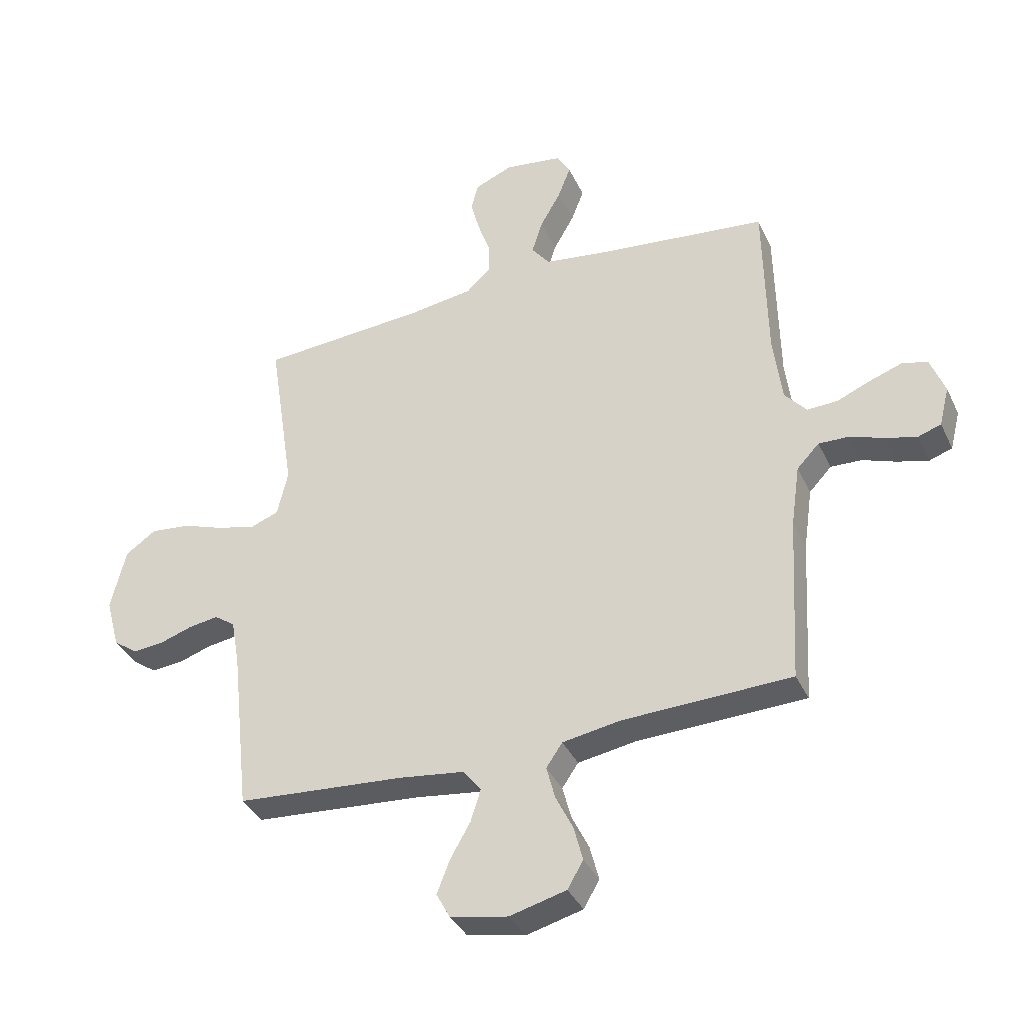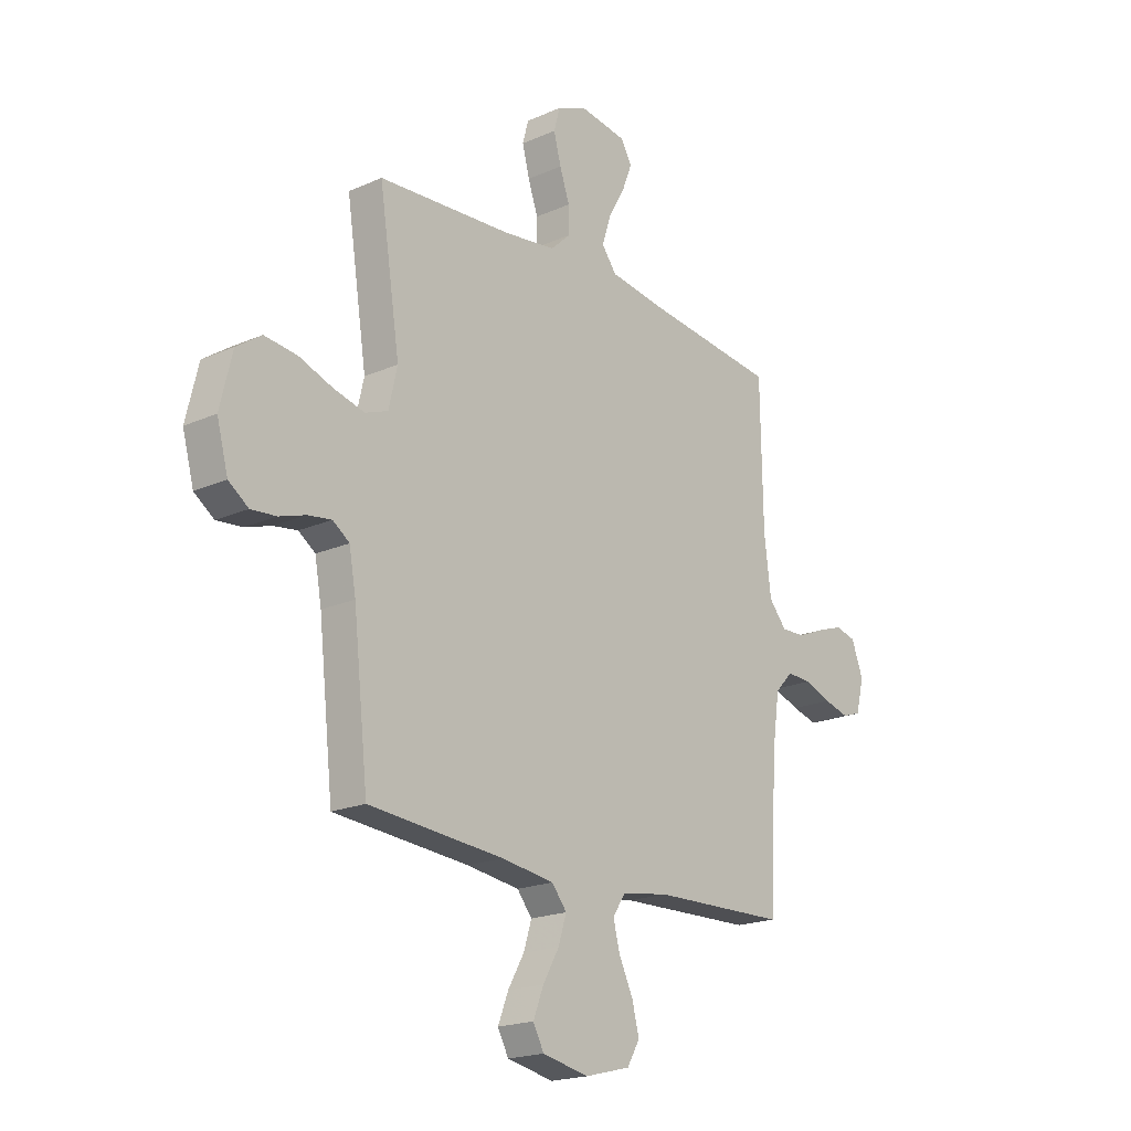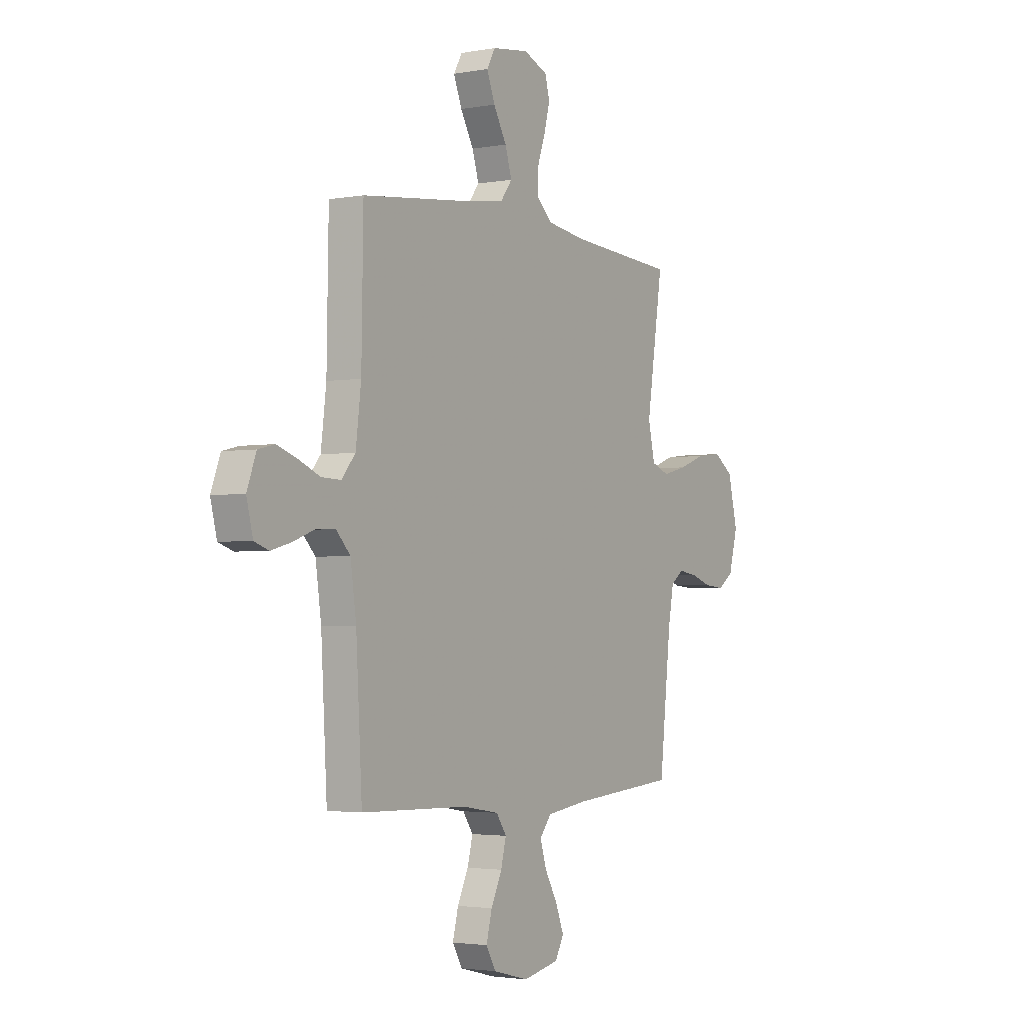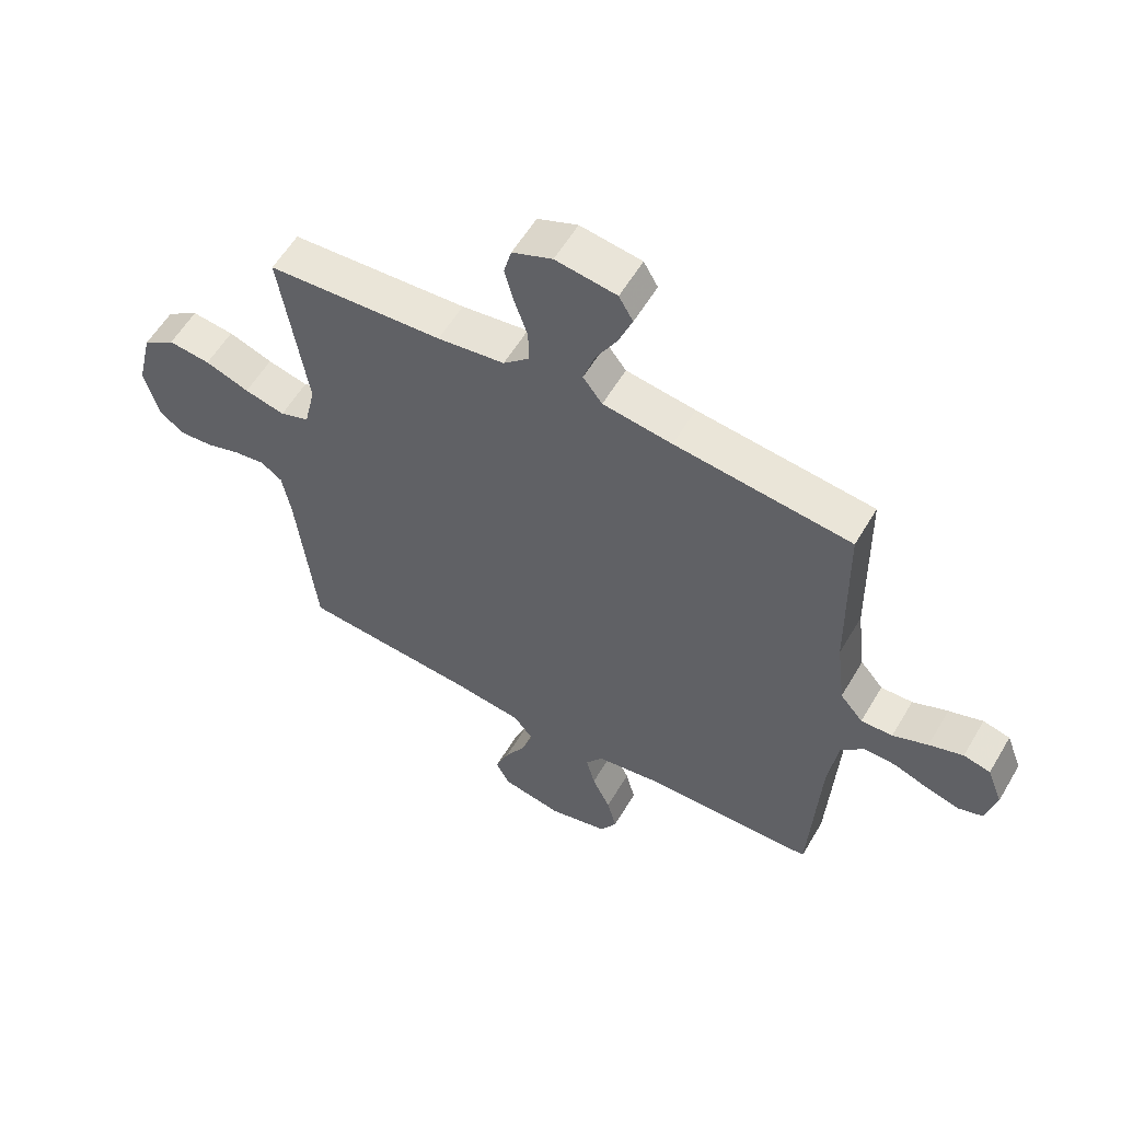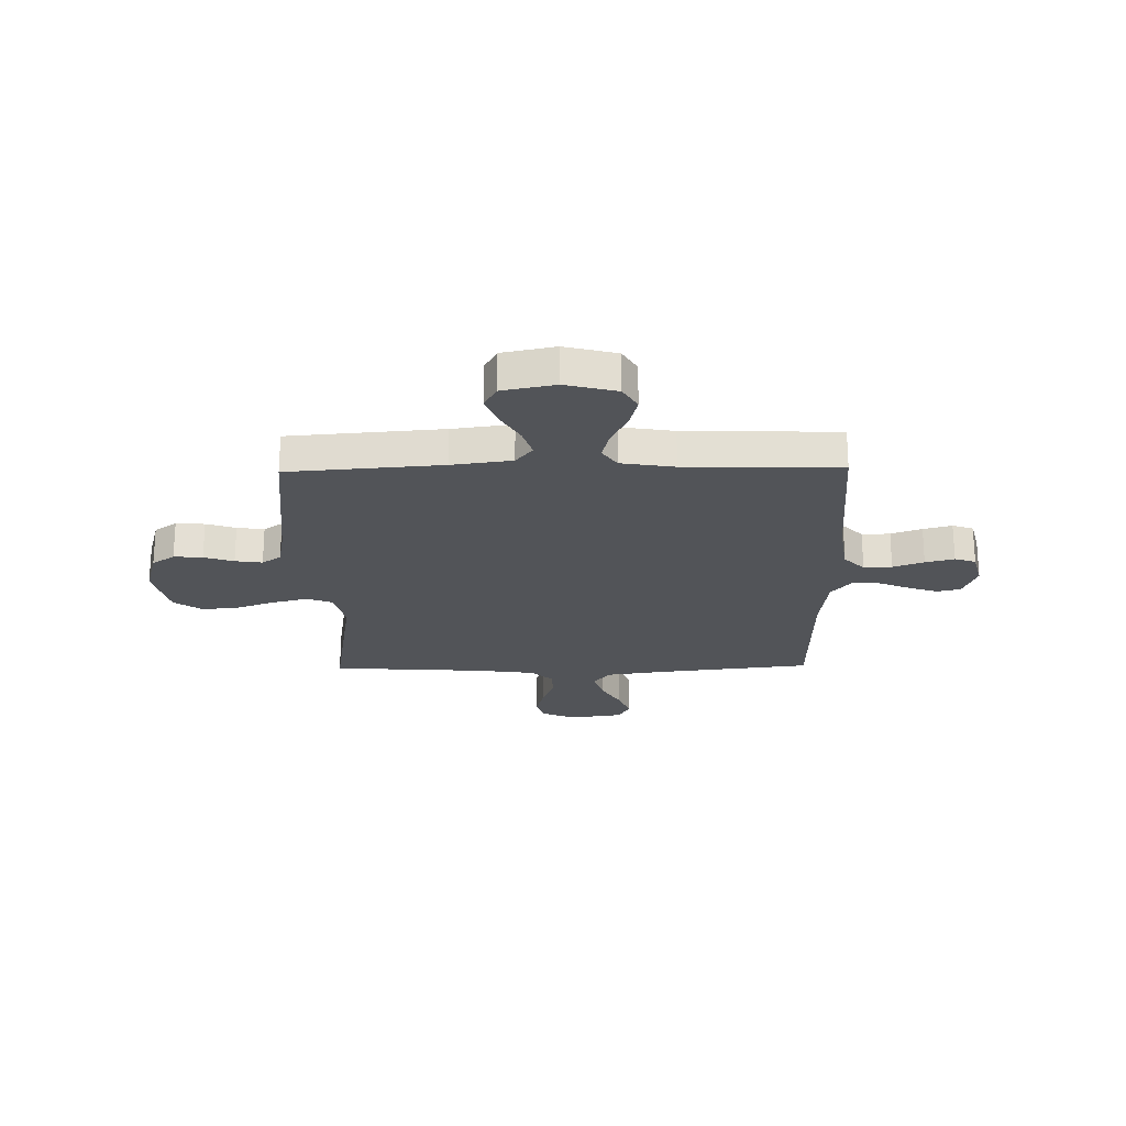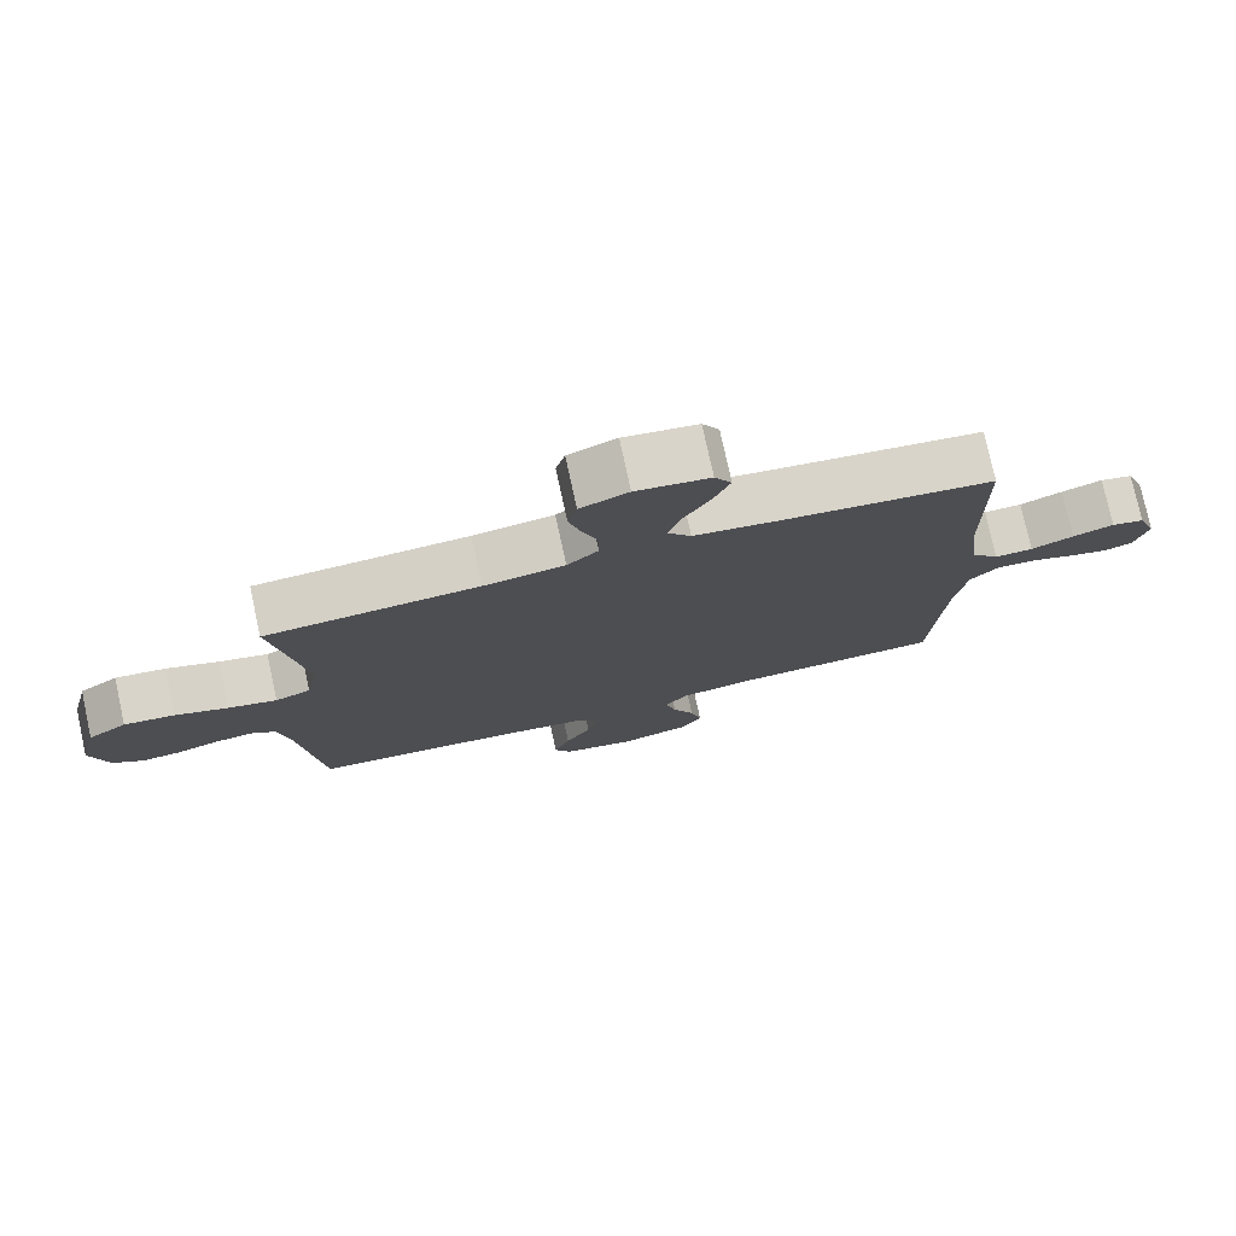
<metadata>
{"format":"obj","ext":"obj","renderer":"f3d","projection":"perspective","resolution":1024,"background":"white","views":[{"elev":-37.0,"azim":-156.9,"up":"+Z"},{"elev":-19.6,"azim":129.5,"up":"+Z"},{"elev":-2.6,"azim":-57.8,"up":"+Z"},{"elev":57.6,"azim":-149.7,"up":"+Z"},{"elev":-22.8,"azim":-179.0,"up":"+Y"},{"elev":77.1,"azim":167.7,"up":"+Z"}]}
</metadata>
<code>
v 0.5 0.07 -0.5
v 0.2 0.07 -0.524
v 0.083 0.07 -0.54
v 0.05 0.07 -0.581
v 0.068 0.07 -0.638
v 0.104 0.07 -0.701
v 0.127 0.07 -0.76
v 0.103 0.07 -0.805
v 0 0.07 -0.826
v -0.101 0.07 -0.8
v -0.129 0.07 -0.752
v -0.113 0.07 -0.69
v -0.082 0.07 -0.626
v -0.067 0.07 -0.568
v -0.096 0.07 -0.526
v -0.2 0.07 -0.509
v -0.5 0.07 -0.5
v -0.517 0.07 -0.2
v -0.533 0.07 -0.088
v -0.573 0.07 -0.046
v -0.628 0.07 -0.048
v -0.688 0.07 -0.07
v -0.744 0.07 -0.085
v -0.785 0.07 -0.071
v -0.803 0.07 0
v -0.777 0.07 0.069
v -0.731 0.07 0.08
v -0.673 0.07 0.06
v -0.613 0.07 0.035
v -0.559 0.07 0.033
v -0.52 0.07 0.079
v -0.505 0.07 0.2
v -0.5 0.07 0.5
v -0.2 0.07 0.534
v -0.082 0.07 0.551
v -0.049 0.07 0.594
v -0.068 0.07 0.654
v -0.105 0.07 0.719
v -0.128 0.07 0.778
v -0.104 0.07 0.82
v 0 0.07 0.835
v 0.068 0.07 0.807
v 0.081 0.07 0.758
v 0.065 0.07 0.697
v 0.043 0.07 0.634
v 0.042 0.07 0.577
v 0.086 0.07 0.536
v 0.2 0.07 0.52
v 0.5 0.07 0.5
v 0.454 0.07 0.2
v 0.473 0.07 0.117
v 0.523 0.07 0.098
v 0.592 0.07 0.115
v 0.667 0.07 0.142
v 0.739 0.07 0.15
v 0.794 0.07 0.112
v 0.821 0.07 0
v 0.796 0.07 -0.092
v 0.752 0.07 -0.123
v 0.696 0.07 -0.118
v 0.638 0.07 -0.099
v 0.585 0.07 -0.091
v 0.548 0.07 -0.117
v 0.533 0.07 -0.2
v 0.5 0 -0.5
v 0.2 0 -0.524
v 0.083 0 -0.54
v 0.05 0 -0.581
v 0.068 0 -0.638
v 0.104 0 -0.701
v 0.127 0 -0.76
v 0.103 0 -0.805
v 0 0 -0.826
v -0.101 0 -0.8
v -0.129 0 -0.752
v -0.113 0 -0.69
v -0.082 0 -0.626
v -0.067 0 -0.568
v -0.096 0 -0.526
v -0.2 0 -0.509
v -0.5 0 -0.5
v -0.517 0 -0.2
v -0.533 0 -0.088
v -0.573 0 -0.046
v -0.628 0 -0.048
v -0.688 0 -0.07
v -0.744 0 -0.085
v -0.785 0 -0.071
v -0.803 0 0
v -0.777 0 0.069
v -0.731 0 0.08
v -0.673 0 0.06
v -0.613 0 0.035
v -0.559 0 0.033
v -0.52 0 0.079
v -0.505 0 0.2
v -0.5 0 0.5
v -0.2 0 0.534
v -0.082 0 0.551
v -0.049 0 0.594
v -0.068 0 0.654
v -0.105 0 0.719
v -0.128 0 0.778
v -0.104 0 0.82
v 0 0 0.835
v 0.068 0 0.807
v 0.081 0 0.758
v 0.065 0 0.697
v 0.043 0 0.634
v 0.042 0 0.577
v 0.086 0 0.536
v 0.2 0 0.52
v 0.5 0 0.5
v 0.454 0 0.2
v 0.473 0 0.117
v 0.523 0 0.098
v 0.592 0 0.115
v 0.667 0 0.142
v 0.739 0 0.15
v 0.794 0 0.112
v 0.821 0 0
v 0.796 0 -0.092
v 0.752 0 -0.123
v 0.696 0 -0.118
v 0.638 0 -0.099
v 0.585 0 -0.091
v 0.548 0 -0.117
v 0.533 0 -0.2
f 58 59 60 61
f 58 61 62
f 57 58 62
f 56 57 62
f 53 54 55 56
f 52 53 56 62
f 51 52 62 63
f 48 49 50
f 47 48 50 51
f 46 47 51 63
f 42 43 44 45
f 40 41 42 45
f 40 45 46
f 37 38 39 40
f 36 37 40 46
f 35 36 46 63
f 32 33 34
f 31 32 34 35
f 30 31 35 63
f 26 27 28 29
f 24 25 26 29
f 21 22 23 24
f 21 24 29 30
f 16 17 18
f 15 16 18 19
f 10 11 12 13
f 10 13 14
f 9 10 14
f 8 9 14
f 5 6 7 8
f 4 5 8 14
f 3 4 14 15
f 64 1 2
f 20 21 30
f 20 30 63 64
f 15 19 20 64
f 2 3 15 64
f 125 124 123 122
f 126 125 122
f 126 122 121
f 126 121 120
f 120 119 118 117
f 126 120 117 116
f 127 126 116 115
f 114 113 112
f 115 114 112 111
f 127 115 111 110
f 109 108 107 106
f 109 106 105 104
f 110 109 104
f 104 103 102 101
f 110 104 101 100
f 127 110 100 99
f 98 97 96
f 99 98 96 95
f 127 99 95 94
f 93 92 91 90
f 93 90 89 88
f 88 87 86 85
f 94 93 88 85
f 82 81 80
f 83 82 80 79
f 77 76 75 74
f 78 77 74
f 78 74 73
f 78 73 72
f 72 71 70 69
f 78 72 69 68
f 79 78 68 67
f 66 65 128
f 94 85 84
f 128 127 94 84
f 128 84 83 79
f 128 79 67 66
f 1 65 66 2
f 2 66 67 3
f 3 67 68 4
f 4 68 69 5
f 5 69 70 6
f 6 70 71 7
f 7 71 72 8
f 8 72 73 9
f 9 73 74 10
f 10 74 75 11
f 11 75 76 12
f 12 76 77 13
f 13 77 78 14
f 14 78 79 15
f 15 79 80 16
f 16 80 81 17
f 17 81 82 18
f 18 82 83 19
f 19 83 84 20
f 20 84 85 21
f 21 85 86 22
f 22 86 87 23
f 23 87 88 24
f 24 88 89 25
f 25 89 90 26
f 26 90 91 27
f 27 91 92 28
f 28 92 93 29
f 29 93 94 30
f 30 94 95 31
f 31 95 96 32
f 32 96 97 33
f 33 97 98 34
f 34 98 99 35
f 35 99 100 36
f 36 100 101 37
f 37 101 102 38
f 38 102 103 39
f 39 103 104 40
f 40 104 105 41
f 41 105 106 42
f 42 106 107 43
f 43 107 108 44
f 44 108 109 45
f 45 109 110 46
f 46 110 111 47
f 47 111 112 48
f 48 112 113 49
f 49 113 114 50
f 50 114 115 51
f 51 115 116 52
f 52 116 117 53
f 53 117 118 54
f 54 118 119 55
f 55 119 120 56
f 56 120 121 57
f 57 121 122 58
f 58 122 123 59
f 59 123 124 60
f 60 124 125 61
f 61 125 126 62
f 62 126 127 63
f 63 127 128 64
f 64 128 65 1

</code>
